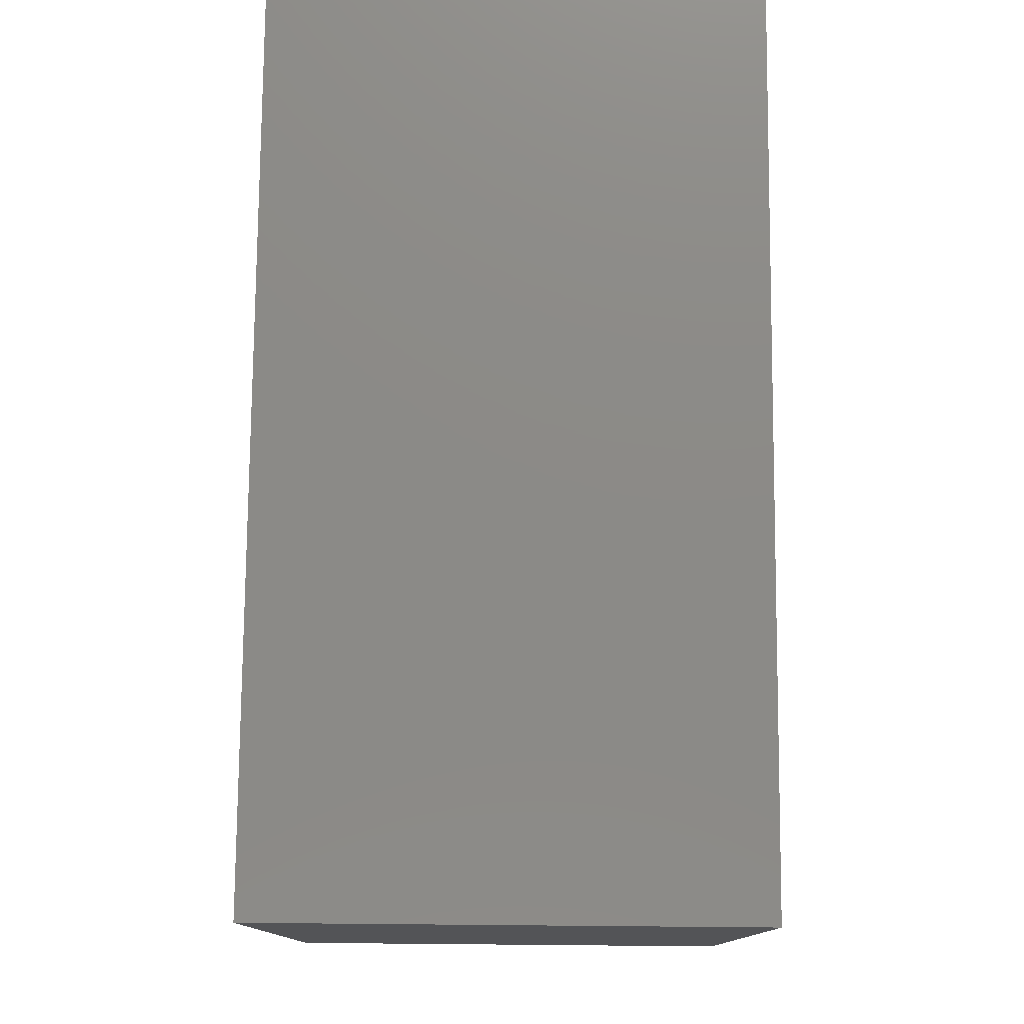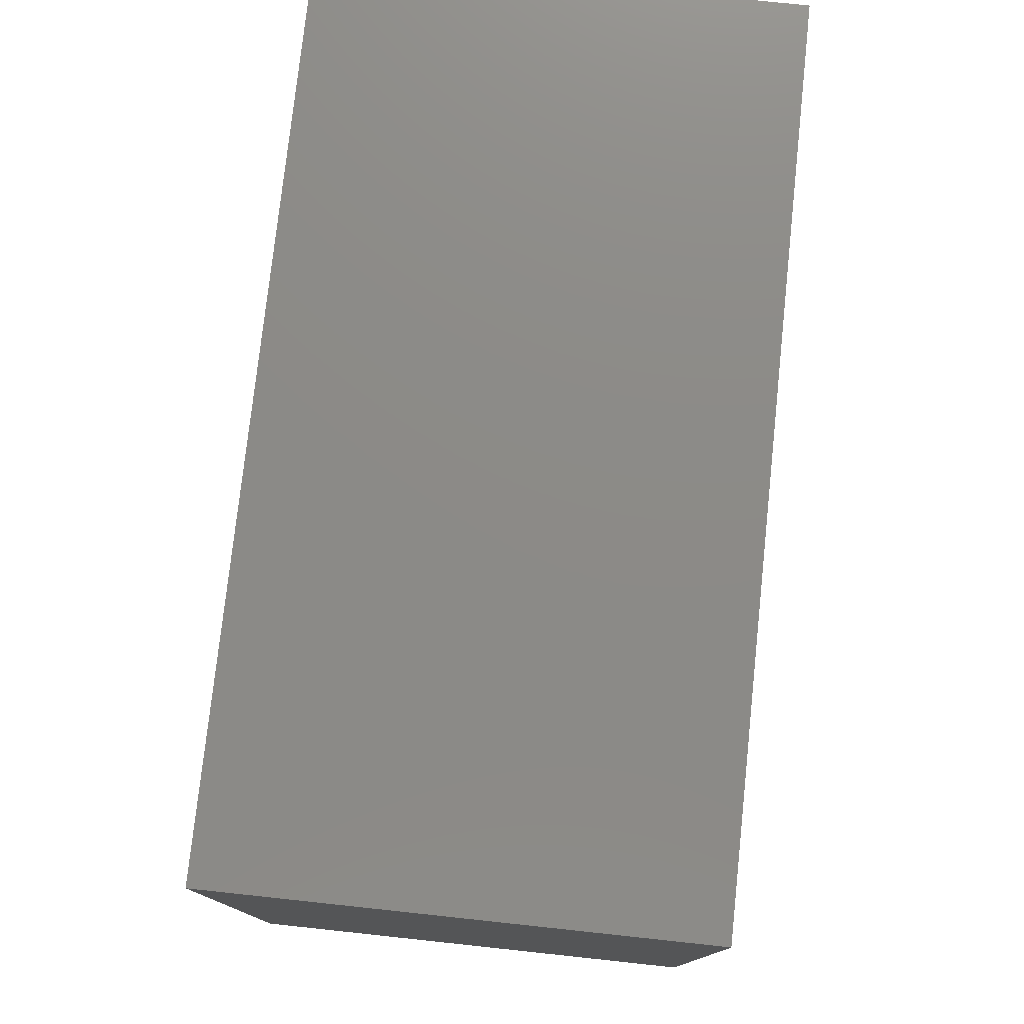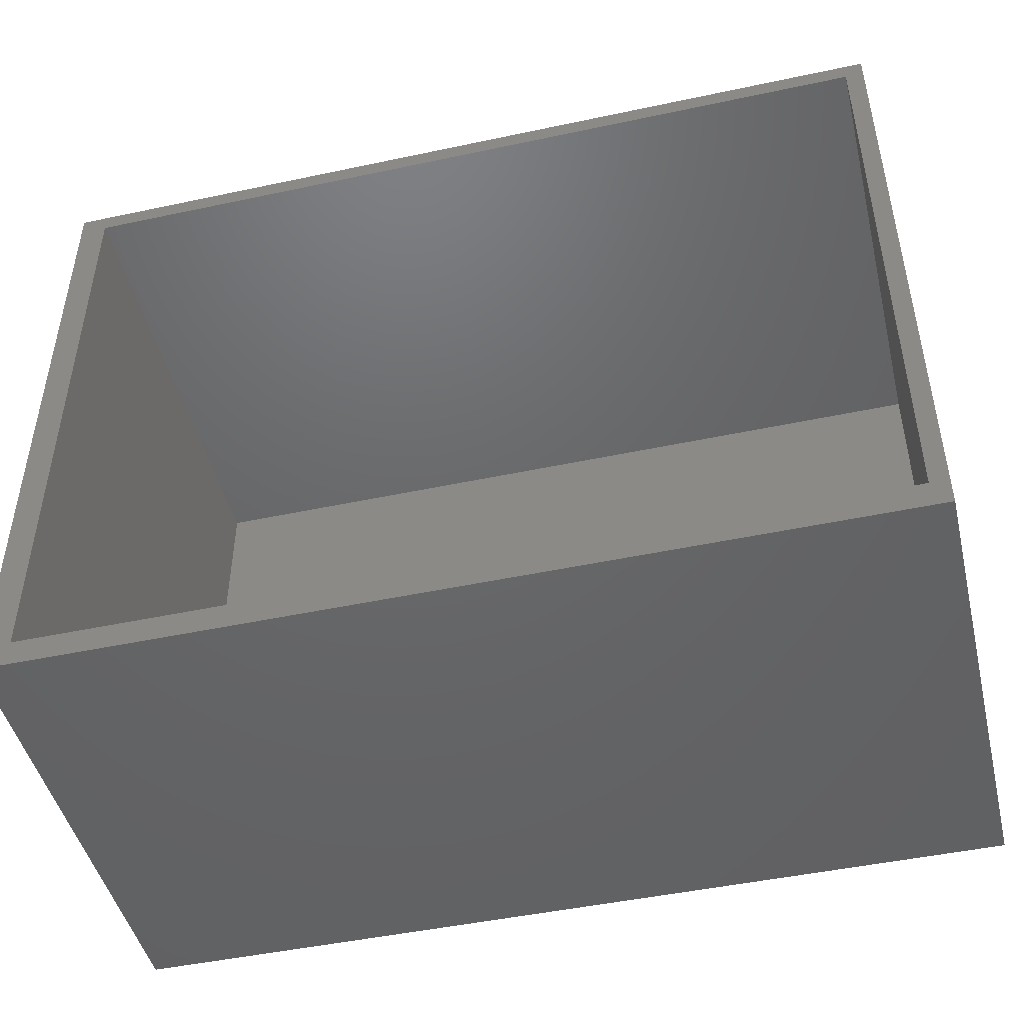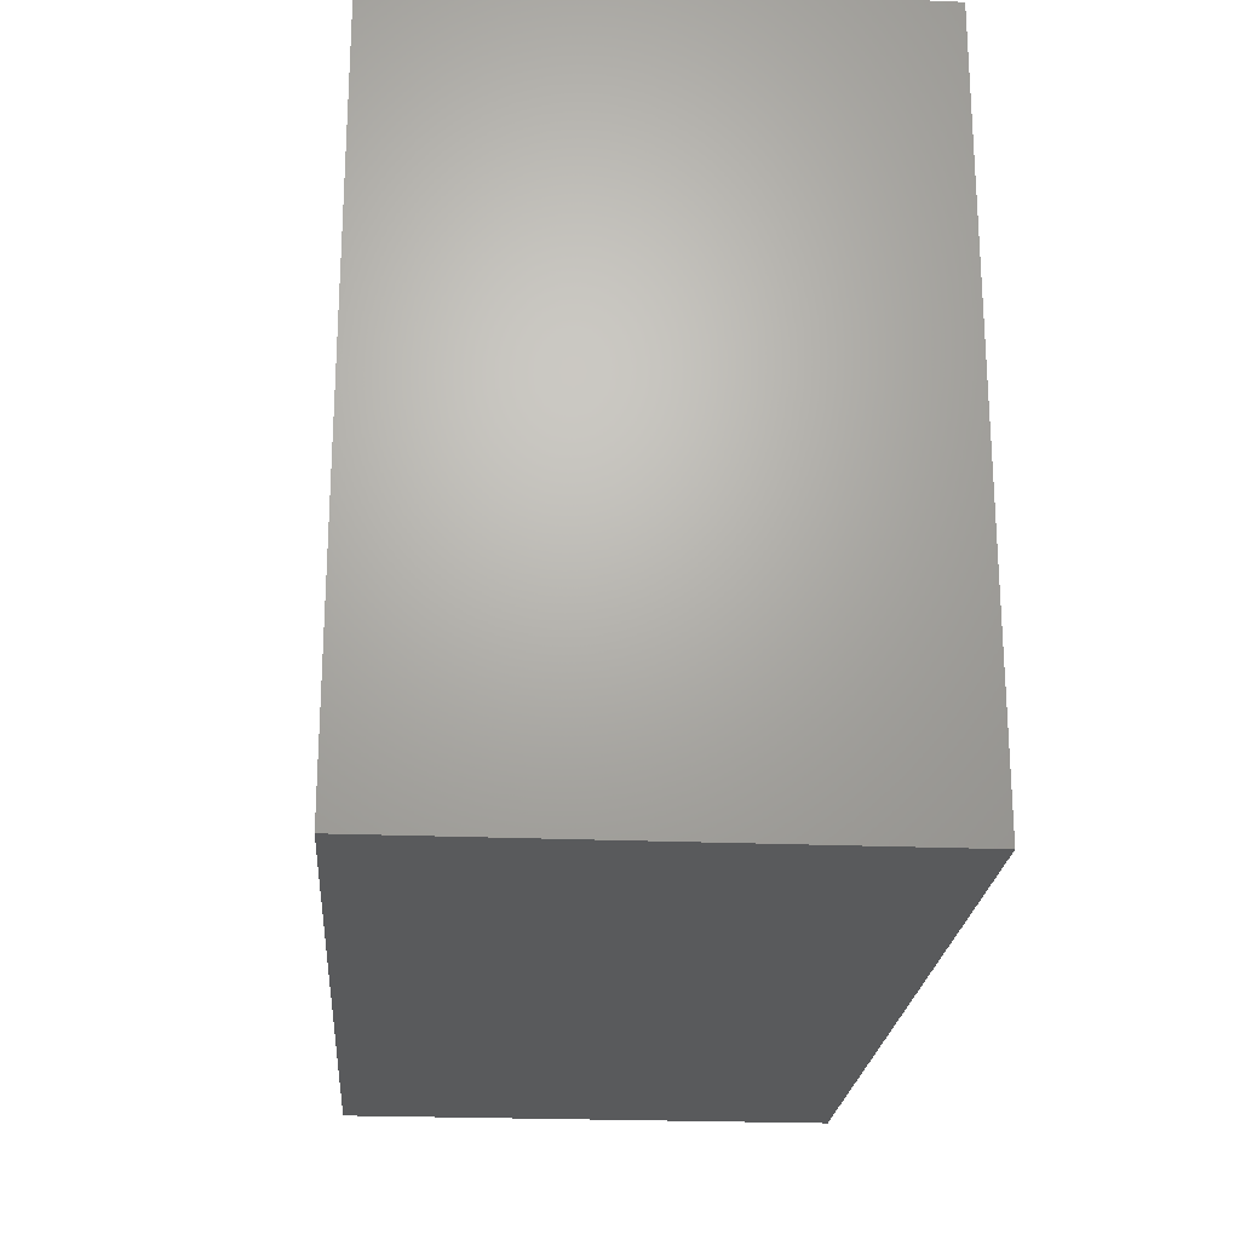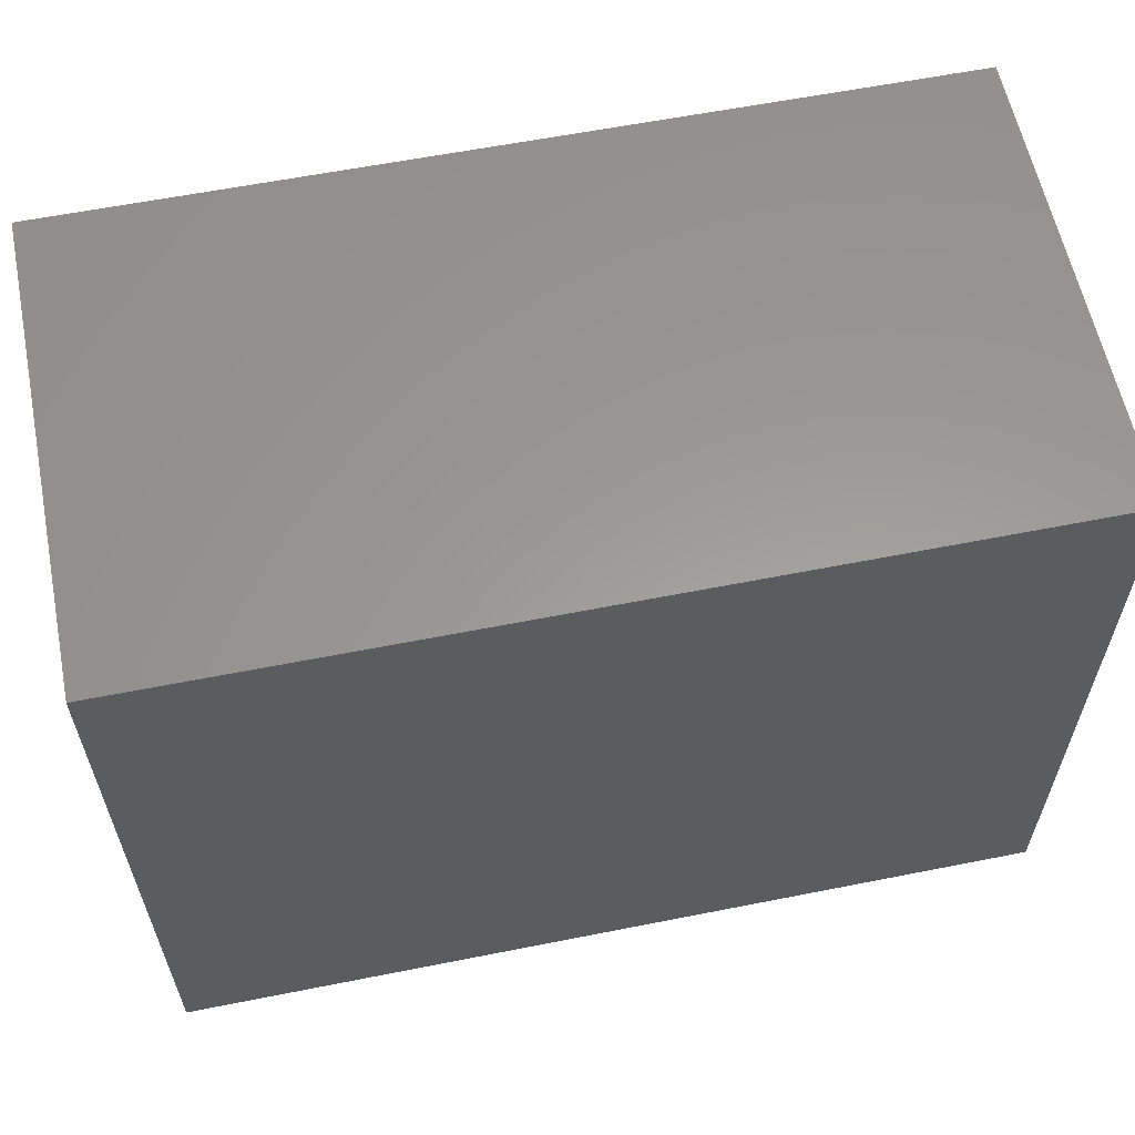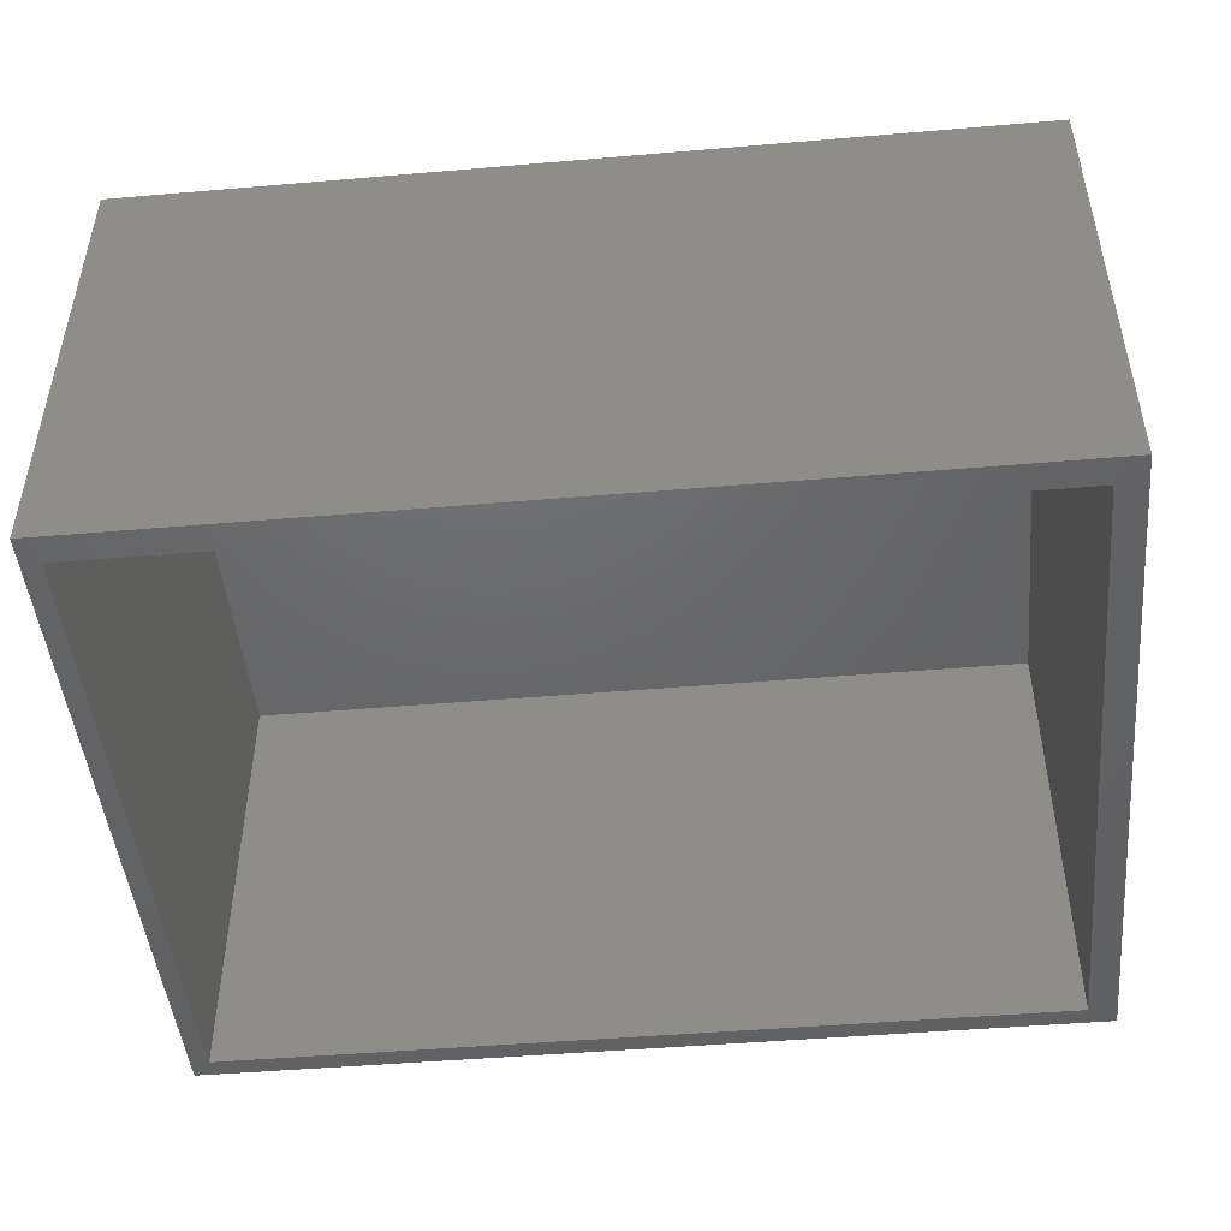
<metadata>
{"format":"stl","ext":"stl","renderer":"f3d","projection":"perspective","resolution":1024,"background":"white","views":[{"elev":77.6,"azim":90.5,"up":"+Z"},{"elev":77.0,"azim":96.1,"up":"+Z"},{"elev":-47.0,"azim":13.6,"up":"+Z"},{"elev":-22.6,"azim":85.8,"up":"+Z"},{"elev":59.9,"azim":168.5,"up":"+Z"},{"elev":-47.2,"azim":-174.5,"up":"+Y"}]}
</metadata>
<code>
# stl→obj: 16 verts, 28 faces
v 0.75 -0.4062 0.5859
v 0.7344 -0.4062 0.5697
v 0.75 -0.4062 0
v 0.7344 -0.4062 0.02344
v 0 -0.4062 0
v 0.02344 -0.4062 0.02344
v 0 -0.4062 0.5859
v 0.02344 -0.4062 0.5697
v 0.02344 -0.007812 0.5697
v 0.02344 -0.007812 0.02344
v 0.7344 -0.007812 0.5697
v 0.7344 -0.007812 0.02344
v 0 -0.003618 0.5859
v 0.75 -0.003618 0.5859
v 0 -0.003618 0
v 0.75 -0.003618 0
f 1 2 3
f 3 2 4
f 3 4 5
f 5 4 6
f 5 6 7
f 7 6 8
f 7 8 1
f 1 8 2
f 9 8 10
f 10 8 6
f 11 2 9
f 9 2 8
f 12 4 11
f 11 4 2
f 10 6 12
f 12 6 4
f 10 12 9
f 9 12 11
f 7 1 13
f 13 1 14
f 5 15 3
f 3 15 16
f 15 5 13
f 13 5 7
f 14 16 13
f 13 16 15
f 3 16 1
f 1 16 14

</code>
